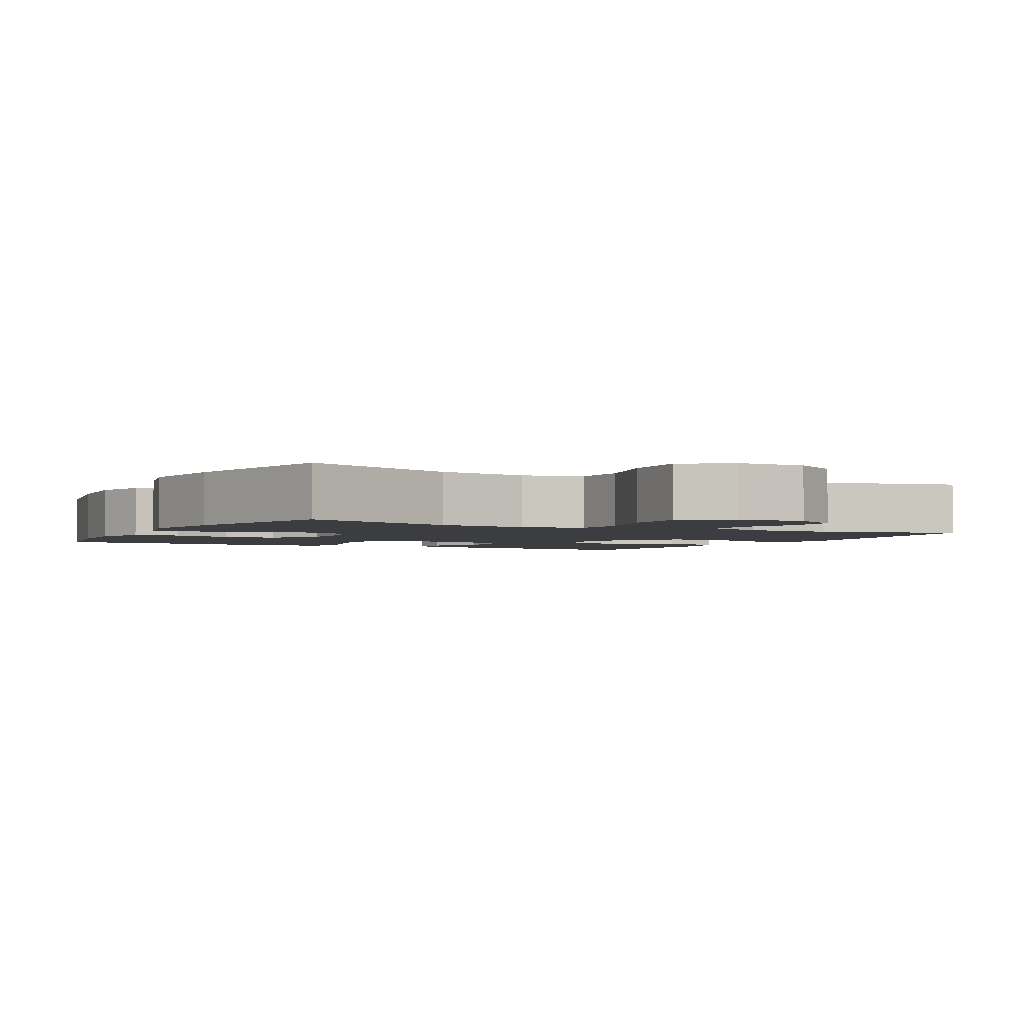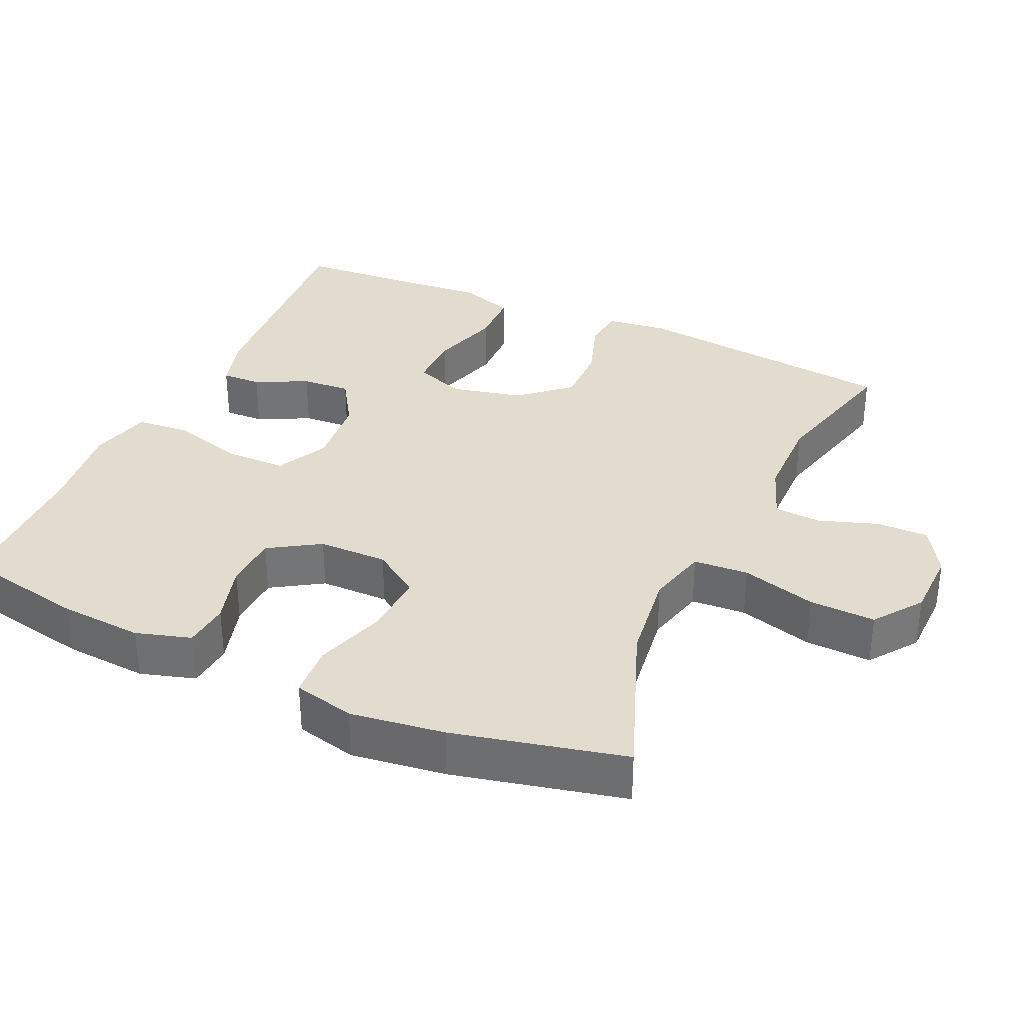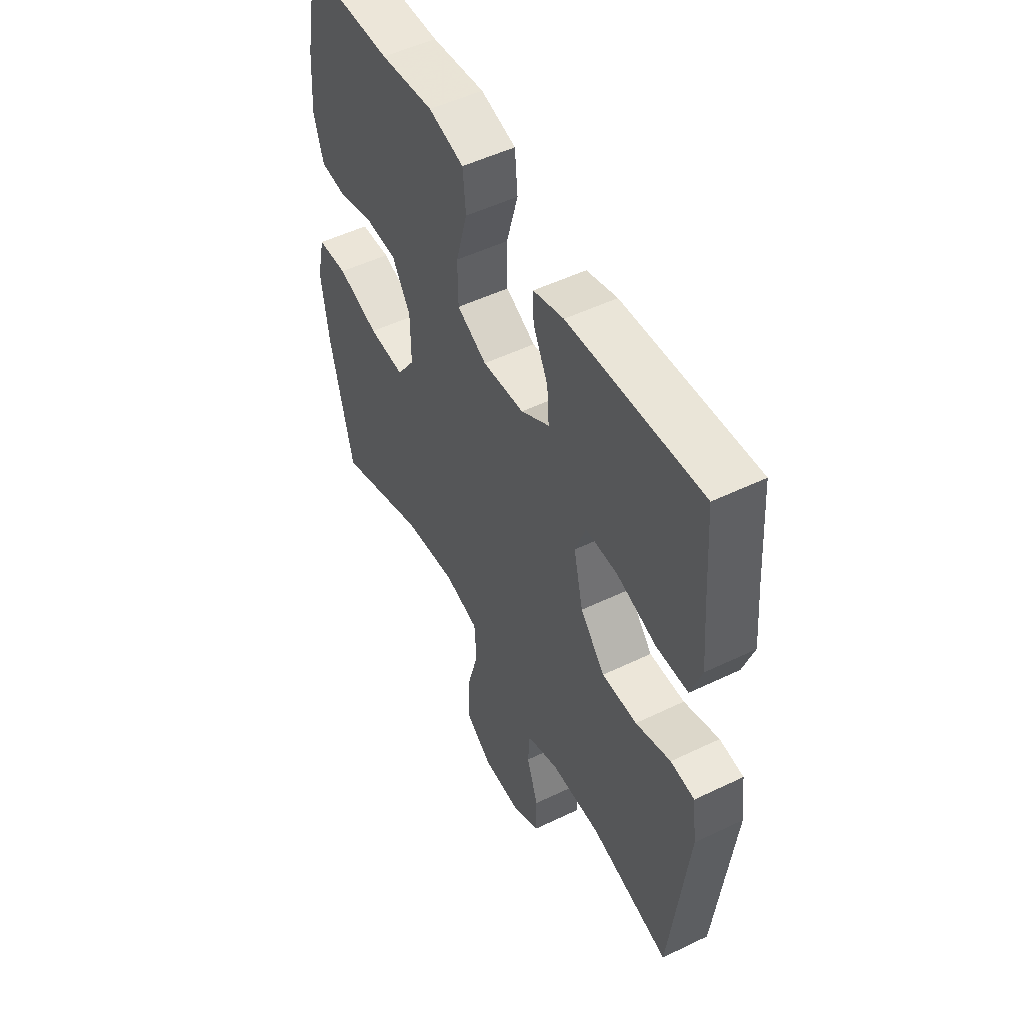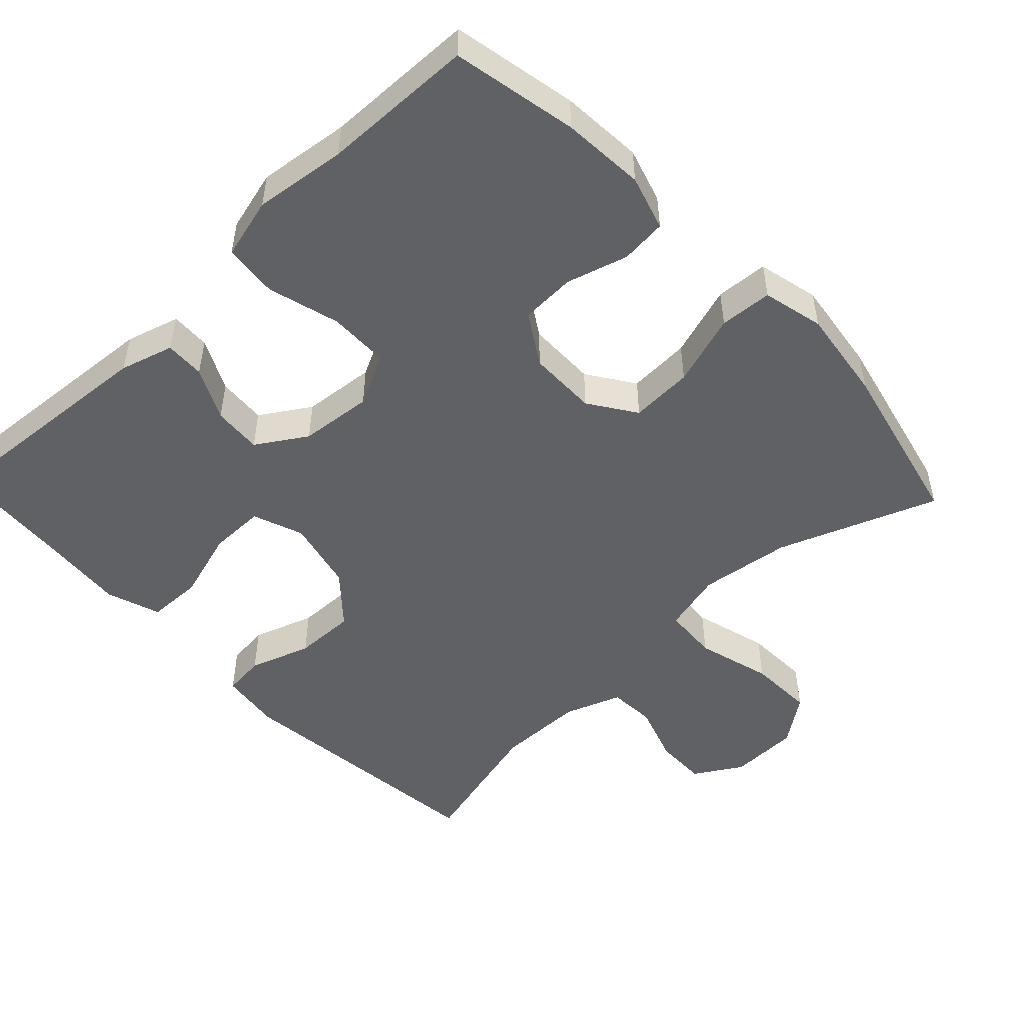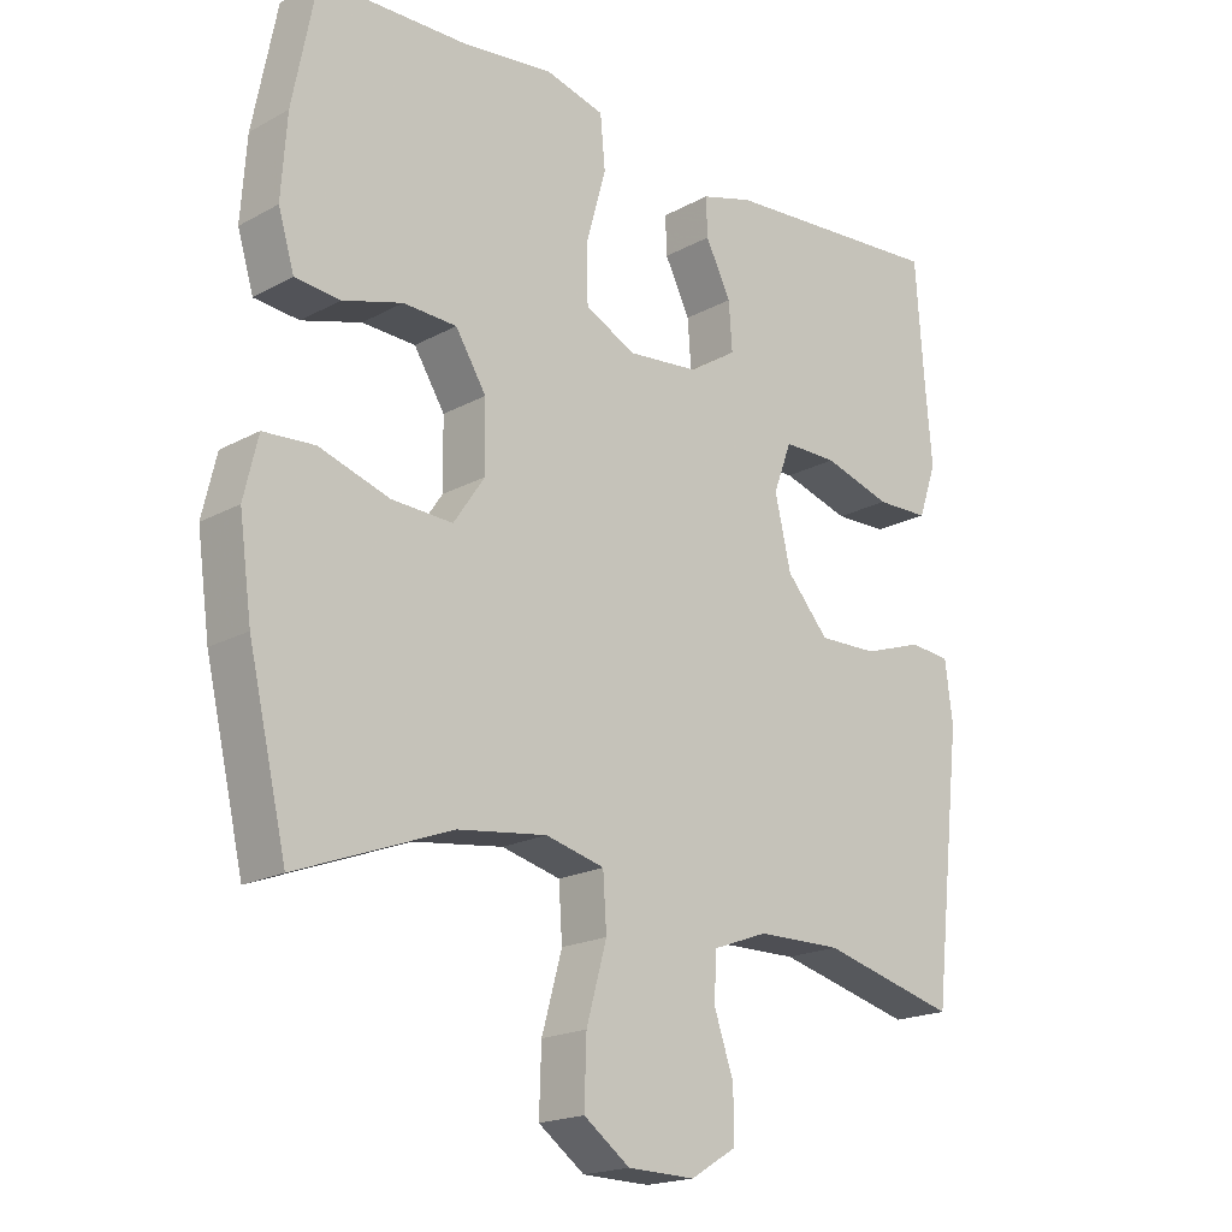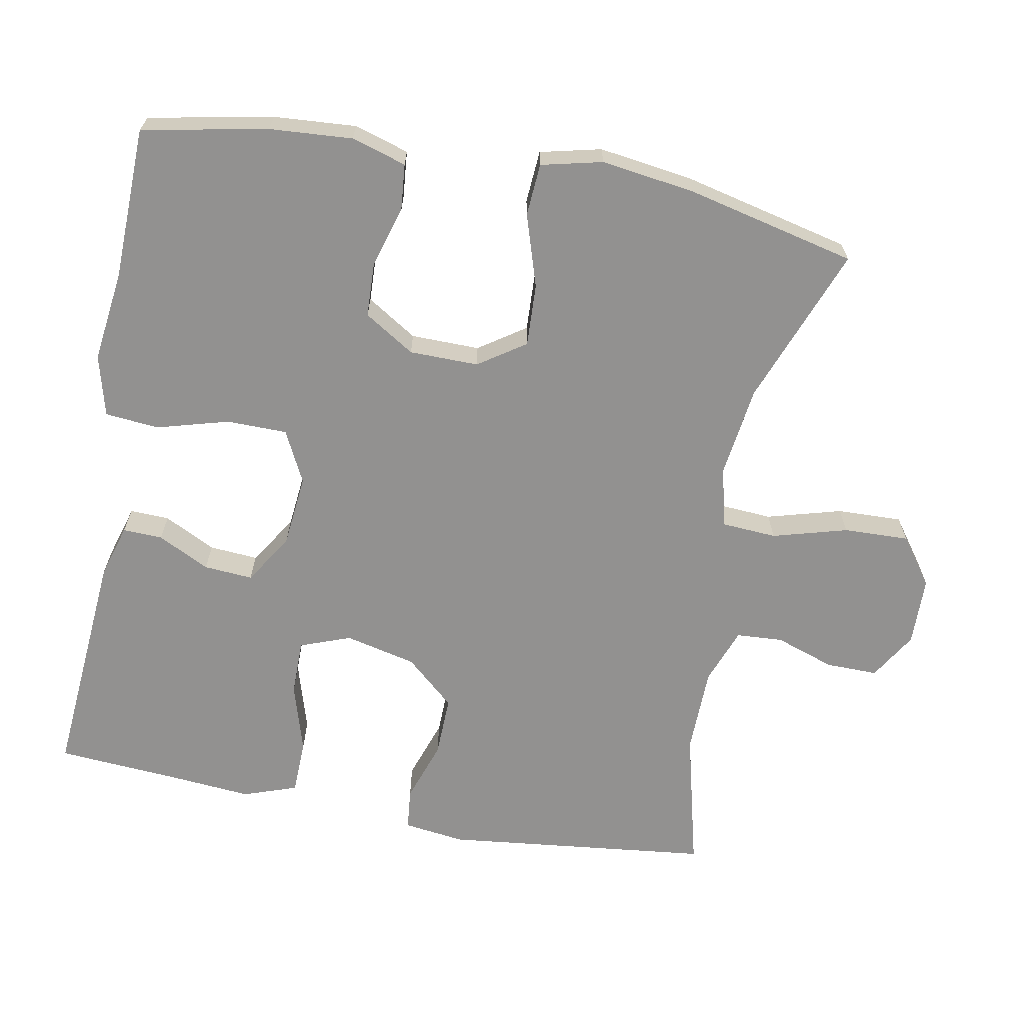
<metadata>
{"format":"obj","ext":"obj","renderer":"f3d","projection":"perspective","resolution":1024,"background":"white","views":[{"elev":-2.6,"azim":152.2,"up":"+Y"},{"elev":34.0,"azim":114.6,"up":"+Y"},{"elev":51.4,"azim":-117.6,"up":"+Z"},{"elev":-50.1,"azim":43.5,"up":"+Y"},{"elev":-19.0,"azim":135.8,"up":"+Z"},{"elev":-66.1,"azim":79.4,"up":"+Y"}]}
</metadata>
<code>
v -0.5 0.07 -0.5
v -0.542 0.07 -0.13
v -0.531 0.07 -0.045
v -0.473 0.07 -0.039
v -0.388 0.07 -0.068
v -0.303 0.07 -0.07
v -0.243 0.07 -0.002
v -0.22 0.07 0.097
v -0.246 0.07 0.167
v -0.323 0.07 0.167
v -0.42 0.07 0.138
v -0.496 0.07 0.14
v -0.522 0.07 0.215
v -0.512 0.07 0.331
v -0.5 0.07 0.5
v -0.178 0.07 0.475
v -0.104 0.07 0.453
v -0.106 0.07 0.398
v -0.142 0.07 0.326
v -0.147 0.07 0.258
v -0.078 0.07 0.214
v 0.023 0.07 0.204
v 0.095 0.07 0.24
v 0.096 0.07 0.324
v 0.068 0.07 0.424
v 0.075 0.07 0.499
v 0.16 0.07 0.521
v 0.288 0.07 0.505
v 0.5 0.07 0.5
v 0.534 0.07 0.326
v 0.542 0.07 0.211
v 0.519 0.07 0.135
v 0.455 0.07 0.129
v 0.37 0.07 0.154
v 0.294 0.07 0.151
v 0.25 0.07 0.081
v 0.249 0.07 -0.015
v 0.293 0.07 -0.08
v 0.38 0.07 -0.076
v 0.48 0.07 -0.044
v 0.553 0.07 -0.049
v 0.573 0.07 -0.134
v 0.555 0.07 -0.264
v 0.5 0.07 -0.5
v 0.28 0.07 -0.416
v 0.153 0.07 -0.399
v 0.069 0.07 -0.42
v 0.064 0.07 -0.496
v 0.093 0.07 -0.6
v 0.096 0.07 -0.691
v 0.03 0.07 -0.739
v -0.066 0.07 -0.741
v -0.132 0.07 -0.701
v -0.131 0.07 -0.629
v -0.103 0.07 -0.547
v -0.107 0.07 -0.482
v -0.185 0.07 -0.453
v -0.306 0.07 -0.451
v -0.5 0 -0.5
v -0.542 0 -0.13
v -0.531 0 -0.045
v -0.473 0 -0.039
v -0.388 0 -0.068
v -0.303 0 -0.07
v -0.243 0 -0.002
v -0.22 0 0.097
v -0.246 0 0.167
v -0.323 0 0.167
v -0.42 0 0.138
v -0.496 0 0.14
v -0.522 0 0.215
v -0.512 0 0.331
v -0.5 0 0.5
v -0.178 0 0.475
v -0.104 0 0.453
v -0.106 0 0.398
v -0.142 0 0.326
v -0.147 0 0.258
v -0.078 0 0.214
v 0.023 0 0.204
v 0.095 0 0.24
v 0.096 0 0.324
v 0.068 0 0.424
v 0.075 0 0.499
v 0.16 0 0.521
v 0.288 0 0.505
v 0.5 0 0.5
v 0.534 0 0.326
v 0.542 0 0.211
v 0.519 0 0.135
v 0.455 0 0.129
v 0.37 0 0.154
v 0.294 0 0.151
v 0.25 0 0.081
v 0.249 0 -0.015
v 0.293 0 -0.08
v 0.38 0 -0.076
v 0.48 0 -0.044
v 0.553 0 -0.049
v 0.573 0 -0.134
v 0.555 0 -0.264
v 0.5 0 -0.5
v 0.28 0 -0.416
v 0.153 0 -0.399
v 0.069 0 -0.42
v 0.064 0 -0.496
v 0.093 0 -0.6
v 0.096 0 -0.691
v 0.03 0 -0.739
v -0.066 0 -0.741
v -0.132 0 -0.701
v -0.131 0 -0.629
v -0.103 0 -0.547
v -0.107 0 -0.482
v -0.185 0 -0.453
v -0.306 0 -0.451
f 53 54 55
f 52 53 55
f 51 52 55
f 50 51 55
f 49 50 55
f 48 49 55
f 47 48 55 56
f 43 44 45
f 42 43 45
f 41 42 45
f 40 41 45
f 39 40 45
f 38 39 45 46
f 37 38 46 47
f 32 33 34
f 31 32 34
f 30 31 34
f 29 30 34
f 28 29 34
f 28 34 35
f 27 28 35
f 26 27 35
f 25 26 35
f 24 25 35
f 23 24 35 36
f 17 18 19
f 16 17 19
f 15 16 19
f 14 15 19
f 14 19 20
f 13 14 20
f 12 13 20
f 11 12 20
f 10 11 20
f 9 10 20 21
f 3 4 5
f 2 3 5
f 1 2 5
f 58 1 5
f 57 58 5 6
f 57 6 7
f 56 57 7
f 47 56 7
f 37 47 7
f 36 37 7
f 23 36 7
f 22 23 7
f 8 9 21 22
f 7 8 22
f 113 112 111
f 113 111 110
f 113 110 109
f 113 109 108
f 113 108 107
f 113 107 106
f 114 113 106 105
f 103 102 101
f 103 101 100
f 103 100 99
f 103 99 98
f 103 98 97
f 104 103 97 96
f 105 104 96 95
f 92 91 90
f 92 90 89
f 92 89 88
f 92 88 87
f 92 87 86
f 93 92 86
f 93 86 85
f 93 85 84
f 93 84 83
f 93 83 82
f 94 93 82 81
f 77 76 75
f 77 75 74
f 77 74 73
f 77 73 72
f 78 77 72
f 78 72 71
f 78 71 70
f 78 70 69
f 78 69 68
f 79 78 68 67
f 63 62 61
f 63 61 60
f 63 60 59
f 63 59 116
f 64 63 116 115
f 65 64 115
f 65 115 114
f 65 114 105
f 65 105 95
f 65 95 94
f 65 94 81
f 65 81 80
f 80 79 67 66
f 80 66 65
f 1 59 60 2
f 2 60 61 3
f 3 61 62 4
f 4 62 63 5
f 5 63 64 6
f 6 64 65 7
f 7 65 66 8
f 8 66 67 9
f 9 67 68 10
f 10 68 69 11
f 11 69 70 12
f 12 70 71 13
f 13 71 72 14
f 14 72 73 15
f 15 73 74 16
f 16 74 75 17
f 17 75 76 18
f 18 76 77 19
f 19 77 78 20
f 20 78 79 21
f 21 79 80 22
f 22 80 81 23
f 23 81 82 24
f 24 82 83 25
f 25 83 84 26
f 26 84 85 27
f 27 85 86 28
f 28 86 87 29
f 29 87 88 30
f 30 88 89 31
f 31 89 90 32
f 32 90 91 33
f 33 91 92 34
f 34 92 93 35
f 35 93 94 36
f 36 94 95 37
f 37 95 96 38
f 38 96 97 39
f 39 97 98 40
f 40 98 99 41
f 41 99 100 42
f 42 100 101 43
f 43 101 102 44
f 44 102 103 45
f 45 103 104 46
f 46 104 105 47
f 47 105 106 48
f 48 106 107 49
f 49 107 108 50
f 50 108 109 51
f 51 109 110 52
f 52 110 111 53
f 53 111 112 54
f 54 112 113 55
f 55 113 114 56
f 56 114 115 57
f 57 115 116 58
f 58 116 59 1

</code>
